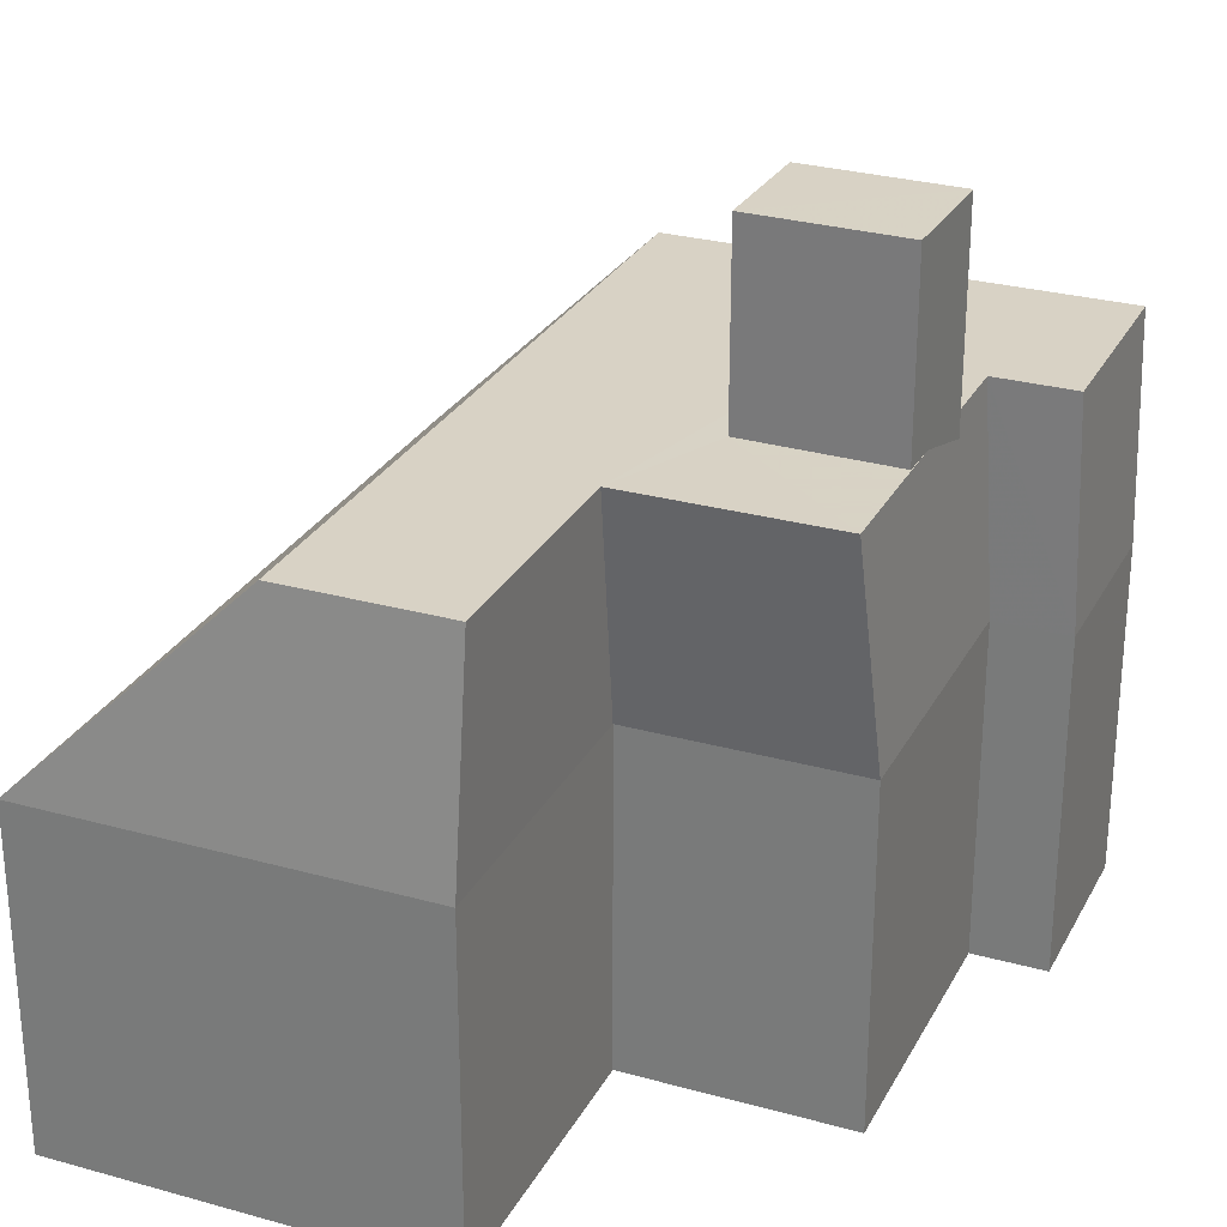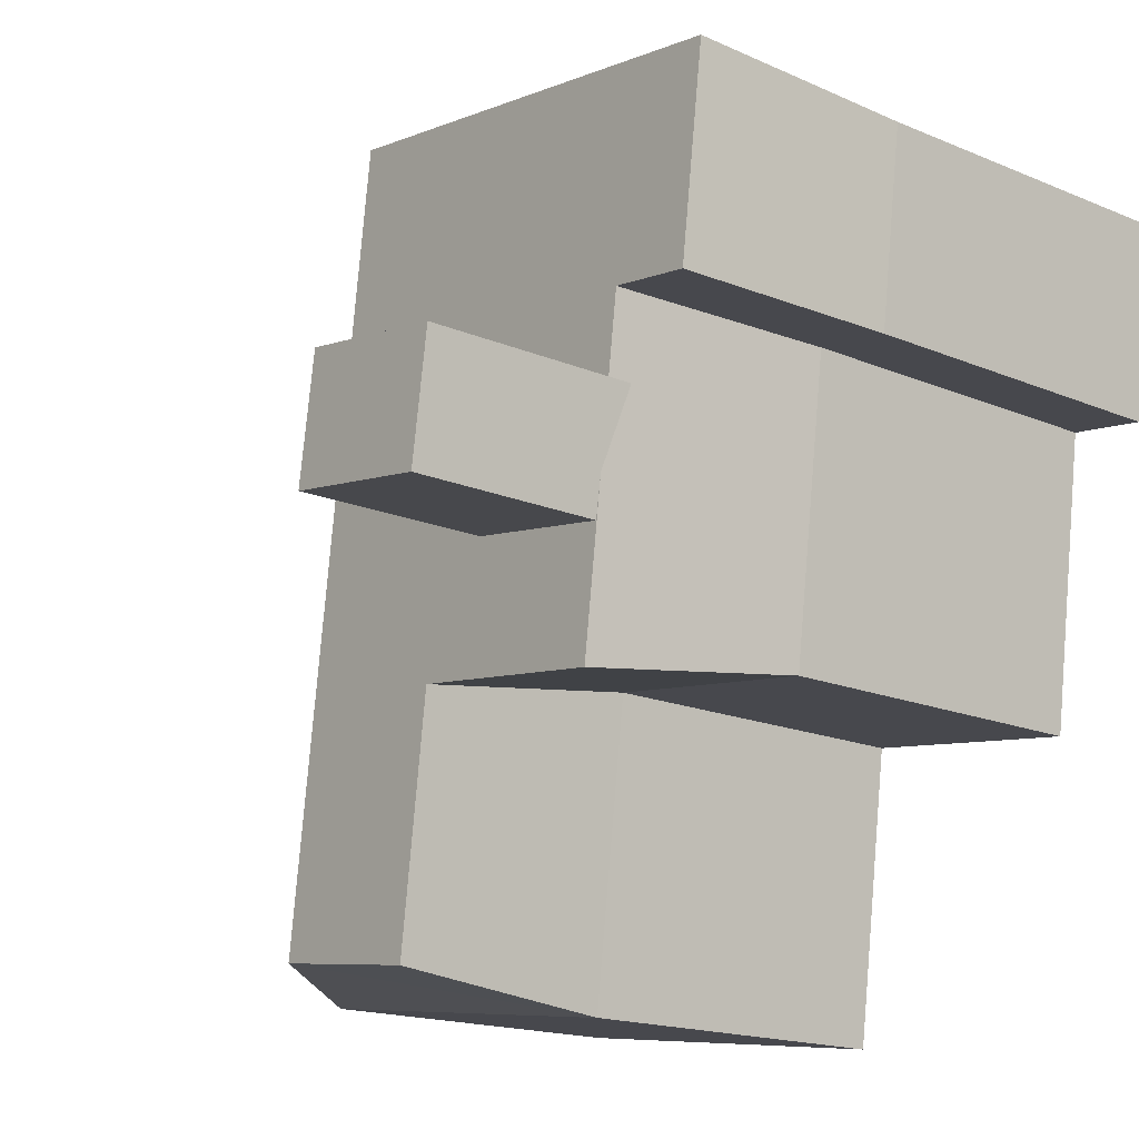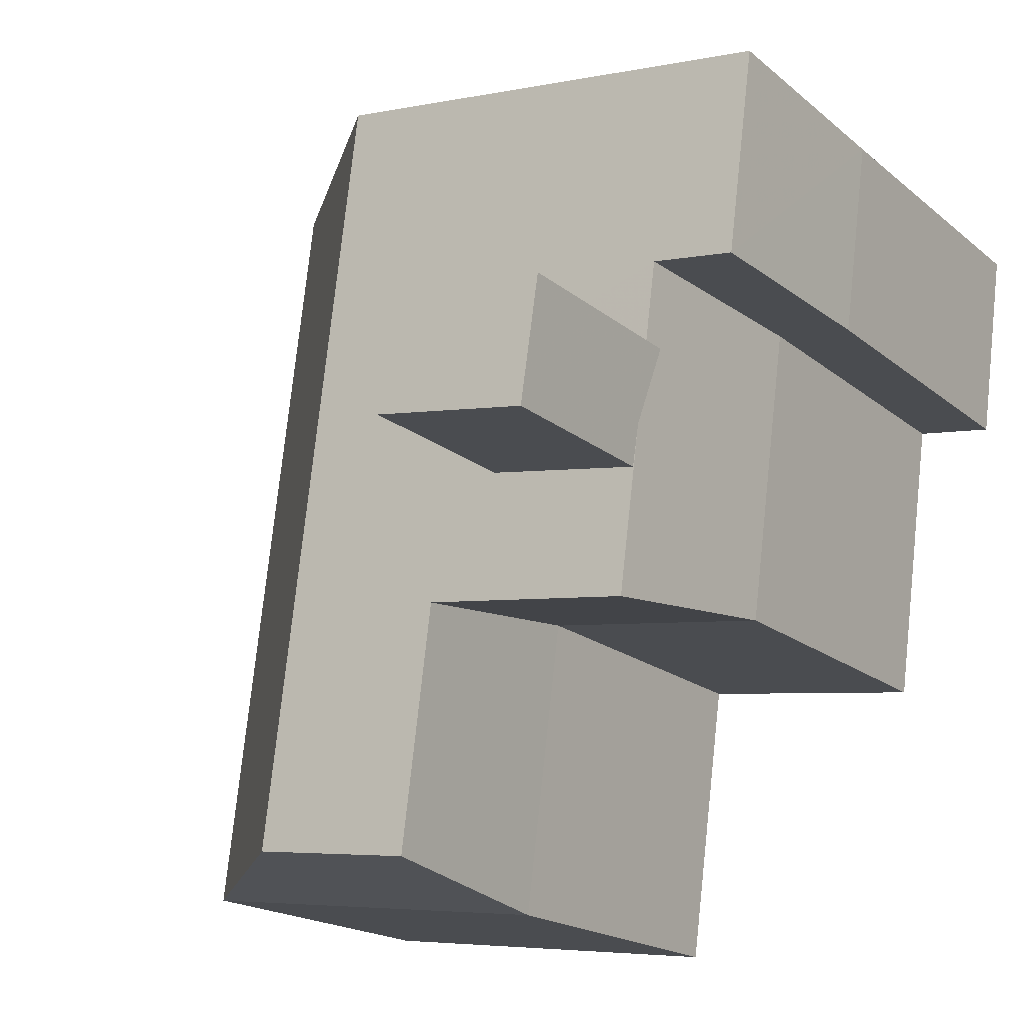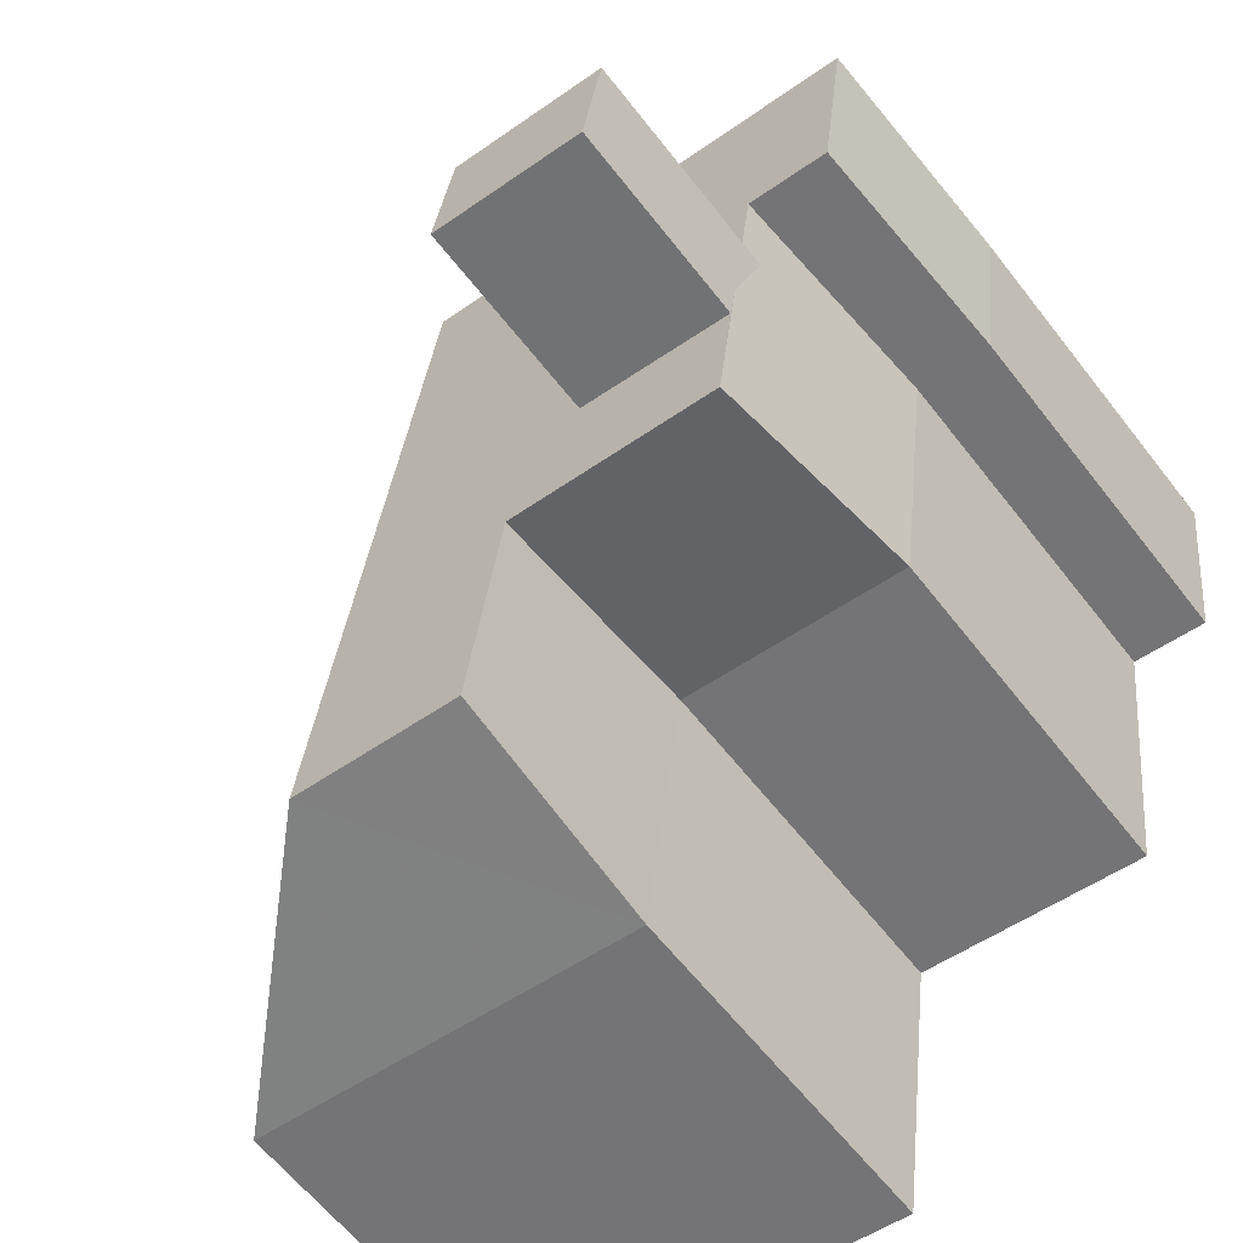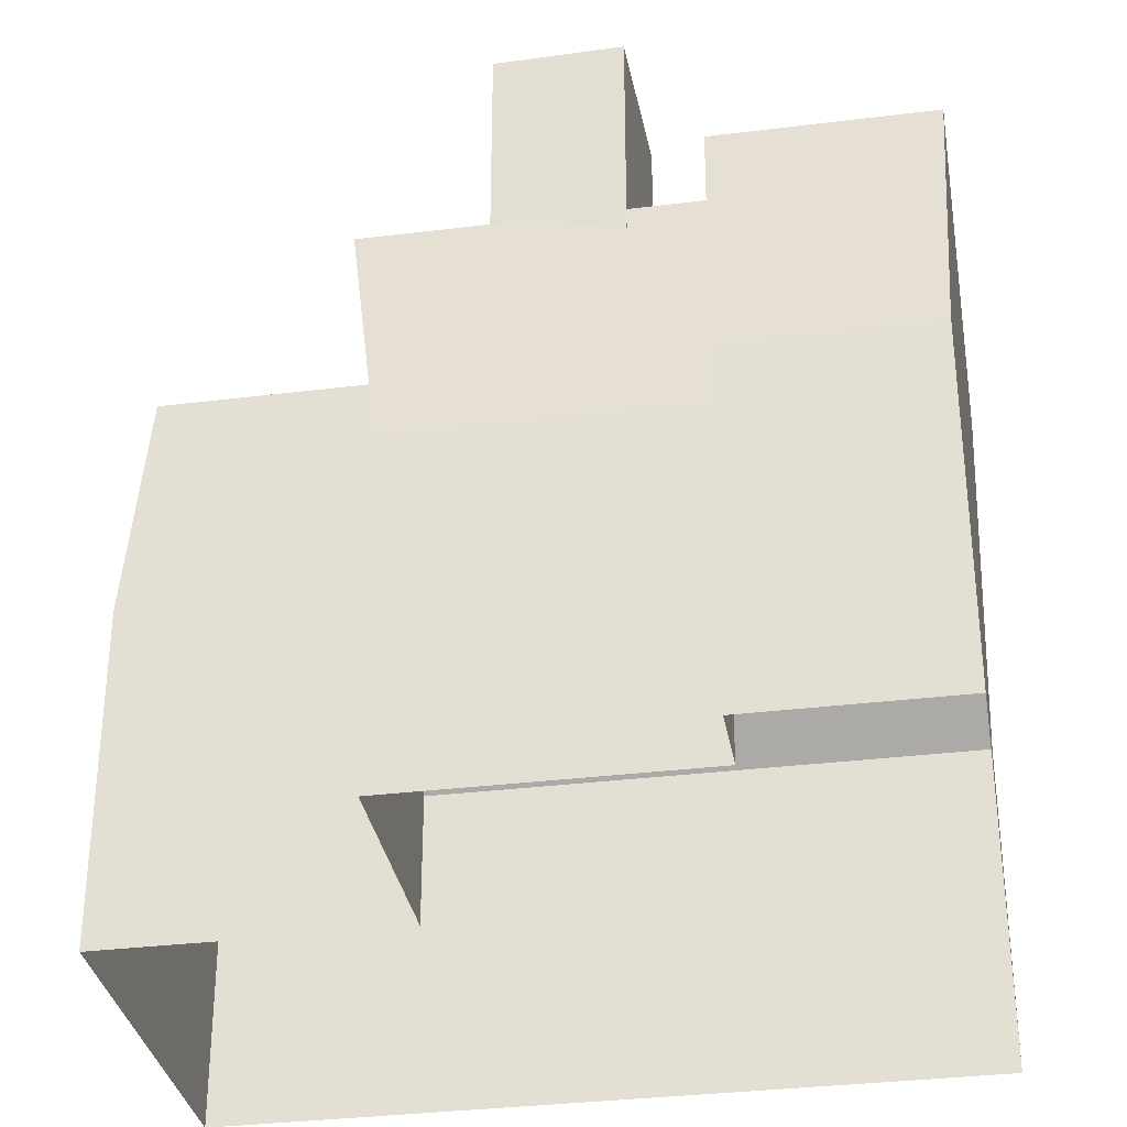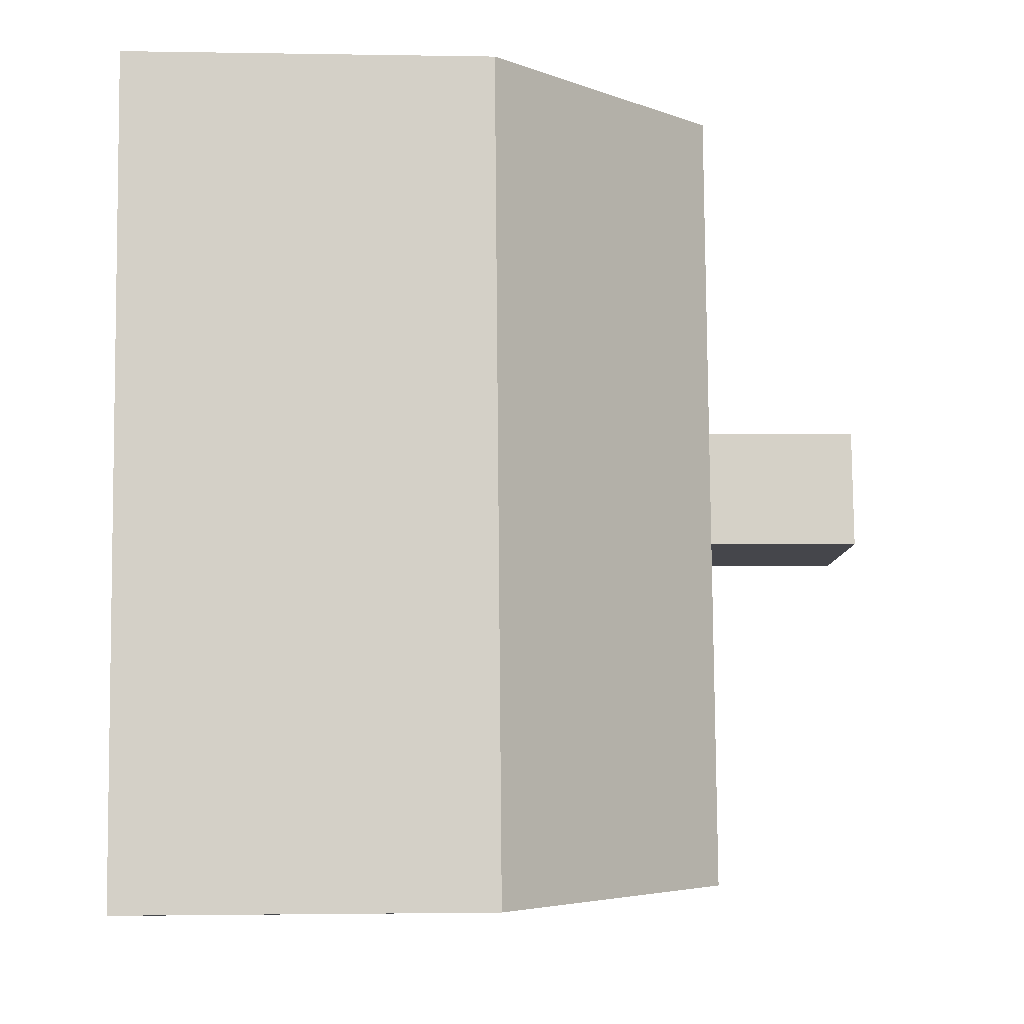
<metadata>
{"format":"obj","ext":"obj","renderer":"f3d","projection":"perspective","resolution":1024,"background":"white","views":[{"elev":27.7,"azim":15.7,"up":"+Z"},{"elev":-16.8,"azim":49.5,"up":"+Y"},{"elev":-18.1,"azim":33.0,"up":"+Y"},{"elev":-61.5,"azim":37.7,"up":"+Y"},{"elev":-33.2,"azim":92.4,"up":"+Z"},{"elev":-1.6,"azim":-94.0,"up":"+Y"}]}
</metadata>
<code>
v -7154 -3.779e+04 13.74
v -7154 -3.779e+04 2.384
v -7177 -3.779e+04 2.393
v -7177 -3.779e+04 13.75
v -7155 -3.78e+04 13.74
v -7155 -3.78e+04 2.384
v -7157 -3.78e+04 2.385
v -7157 -3.78e+04 13.74
v -7159 -3.781e+04 13.74
v -7159 -3.781e+04 2.384
v -7166 -3.781e+04 2.387
v -7166 -3.781e+04 13.75
v -7167 -3.782e+04 13.75
v -7167 -3.782e+04 2.387
v -7180 -3.782e+04 2.391
v -7180 -3.782e+04 13.75
v -7154 -3.779e+04 21.24
v -7169 -3.779e+04 21.25
v -7155 -3.78e+04 21.24
v -7158 -3.78e+04 21.25
v -7159 -3.781e+04 21.24
v -7158 -3.78e+04 20.46
v -7158 -3.781e+04 21.24
v -7158 -3.78e+04 21.25
v -7166 -3.781e+04 21.25
v -7167 -3.782e+04 21.25
v -7159 -3.781e+04 27.54
v -7158 -3.78e+04 27.55
v -7159 -3.781e+04 21.24
v -7164 -3.781e+04 27.55
v -7164 -3.781e+04 21.25
v -7163 -3.78e+04 21.25
v -7163 -3.78e+04 27.55
v -7173 -3.782e+04 21.25
f 7 3 2
f 2 6 7
f 11 15 3
f 14 15 11
f 10 11 7
f 11 3 7
f 1 2 3
f 4 1 3
f 5 6 2
f 1 5 2
f 5 7 6
f 5 8 7
f 7 9 10
f 7 8 9
f 9 11 10
f 9 12 11
f 13 14 11
f 12 13 11
f 13 15 14
f 13 16 15
f 16 3 15
f 16 4 3
f 4 17 1
f 18 17 4
f 1 19 5
f 17 19 1
f 19 20 5
f 5 20 8
f 9 8 21
f 22 8 20
f 21 8 23
f 24 22 20
f 23 8 22
f 25 26 12
f 12 26 13
f 27 23 28
f 28 23 22
f 29 23 27
f 27 30 31
f 29 27 31
f 32 30 33
f 32 31 30
f 24 28 22
f 32 33 24
f 33 28 24
f 16 18 4
f 34 18 16
f 9 25 12
f 21 25 9
f 26 34 13
f 13 34 16
f 17 20 19
f 23 29 21
f 17 18 20
f 25 34 26
f 31 25 21
f 25 18 34
f 20 32 24
f 31 32 25
f 29 31 21
f 18 32 20
f 25 32 18
f 30 27 28
f 33 30 28

</code>
